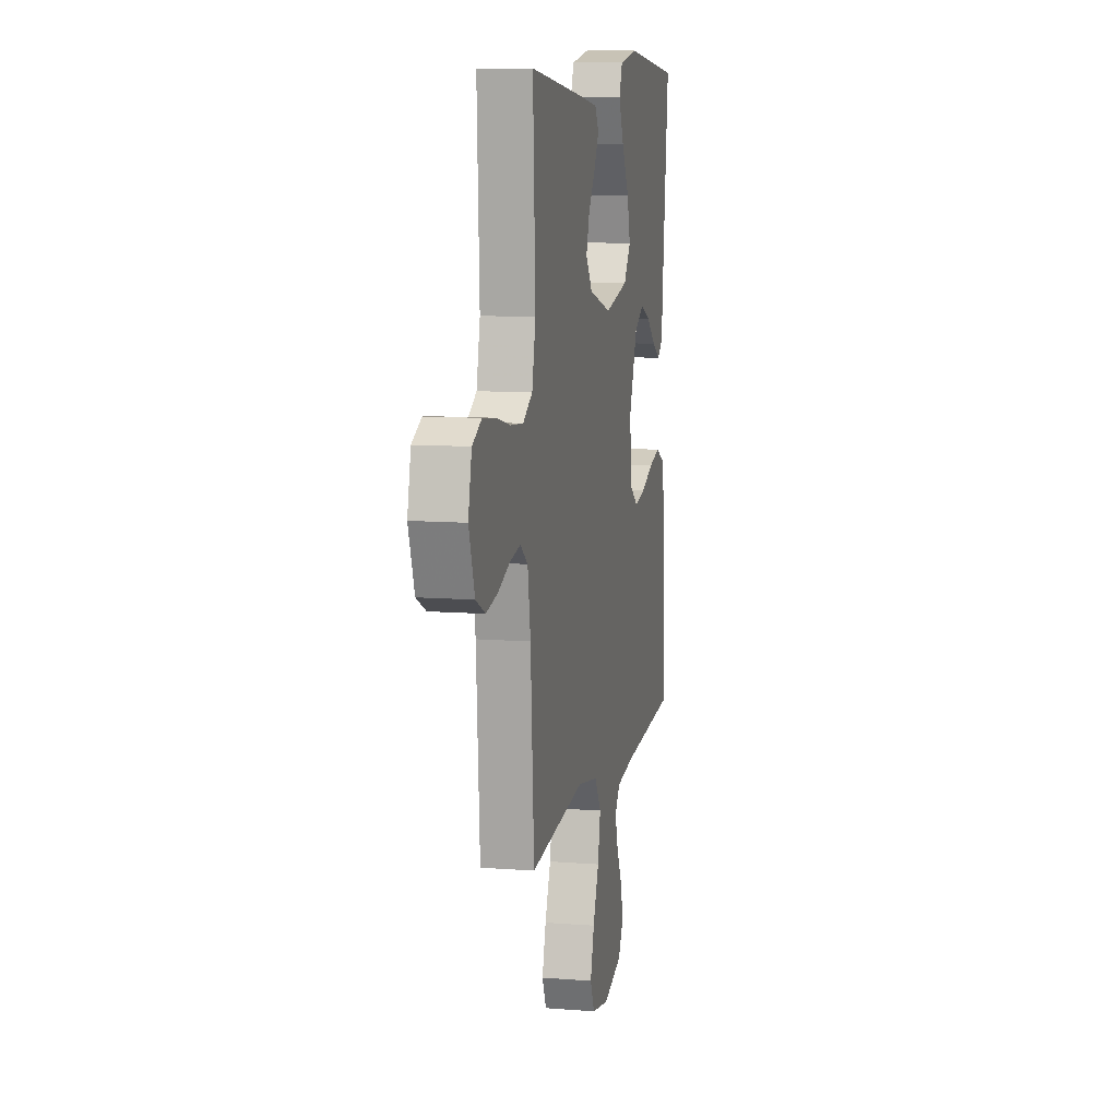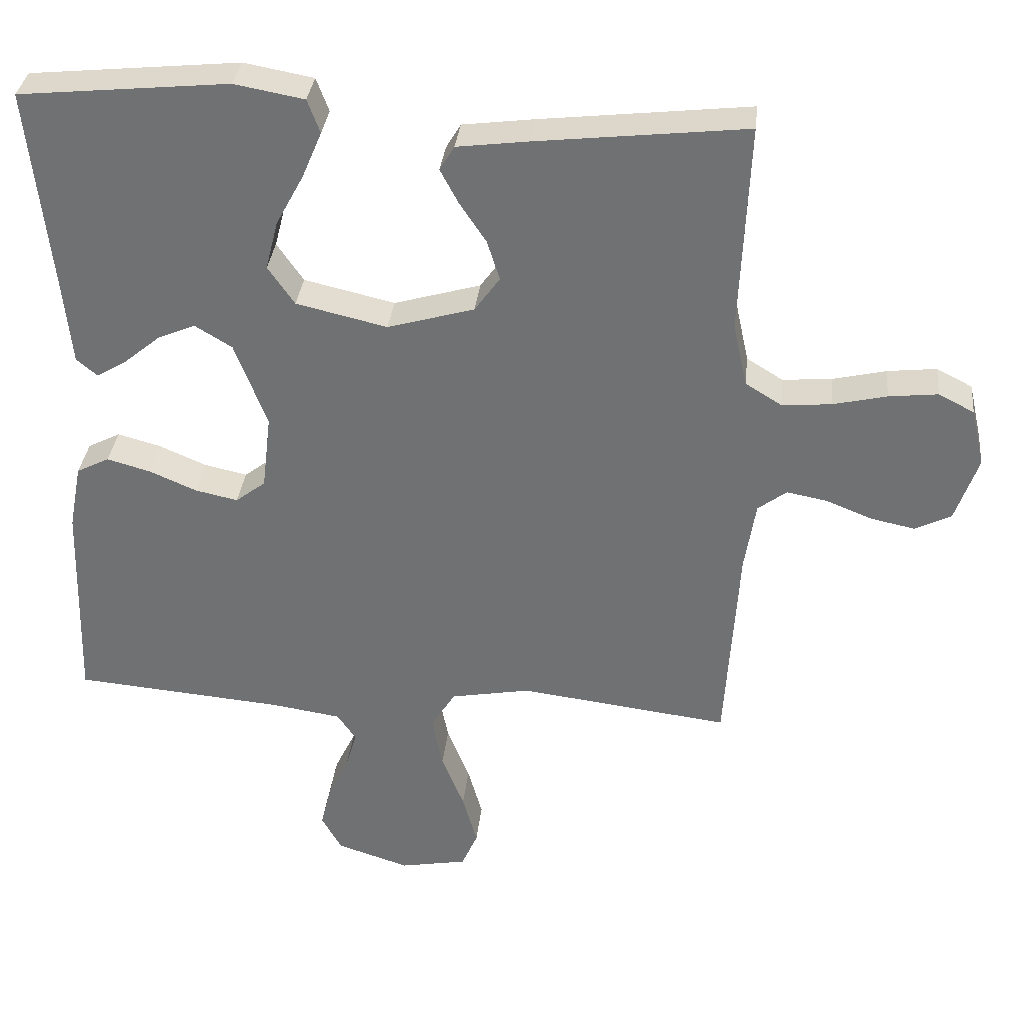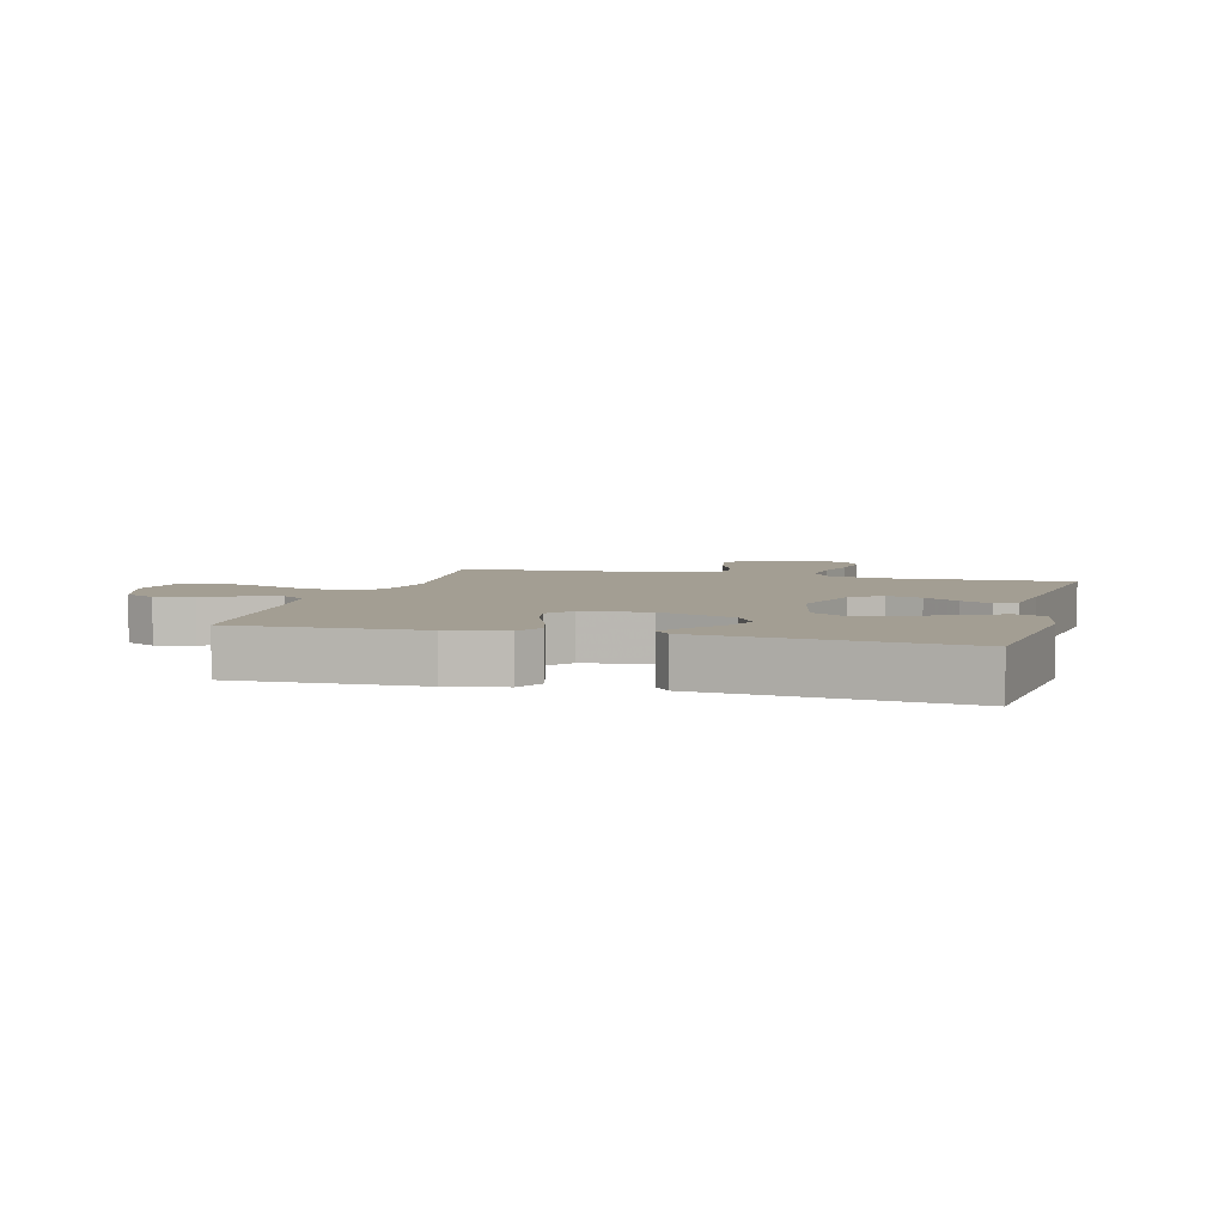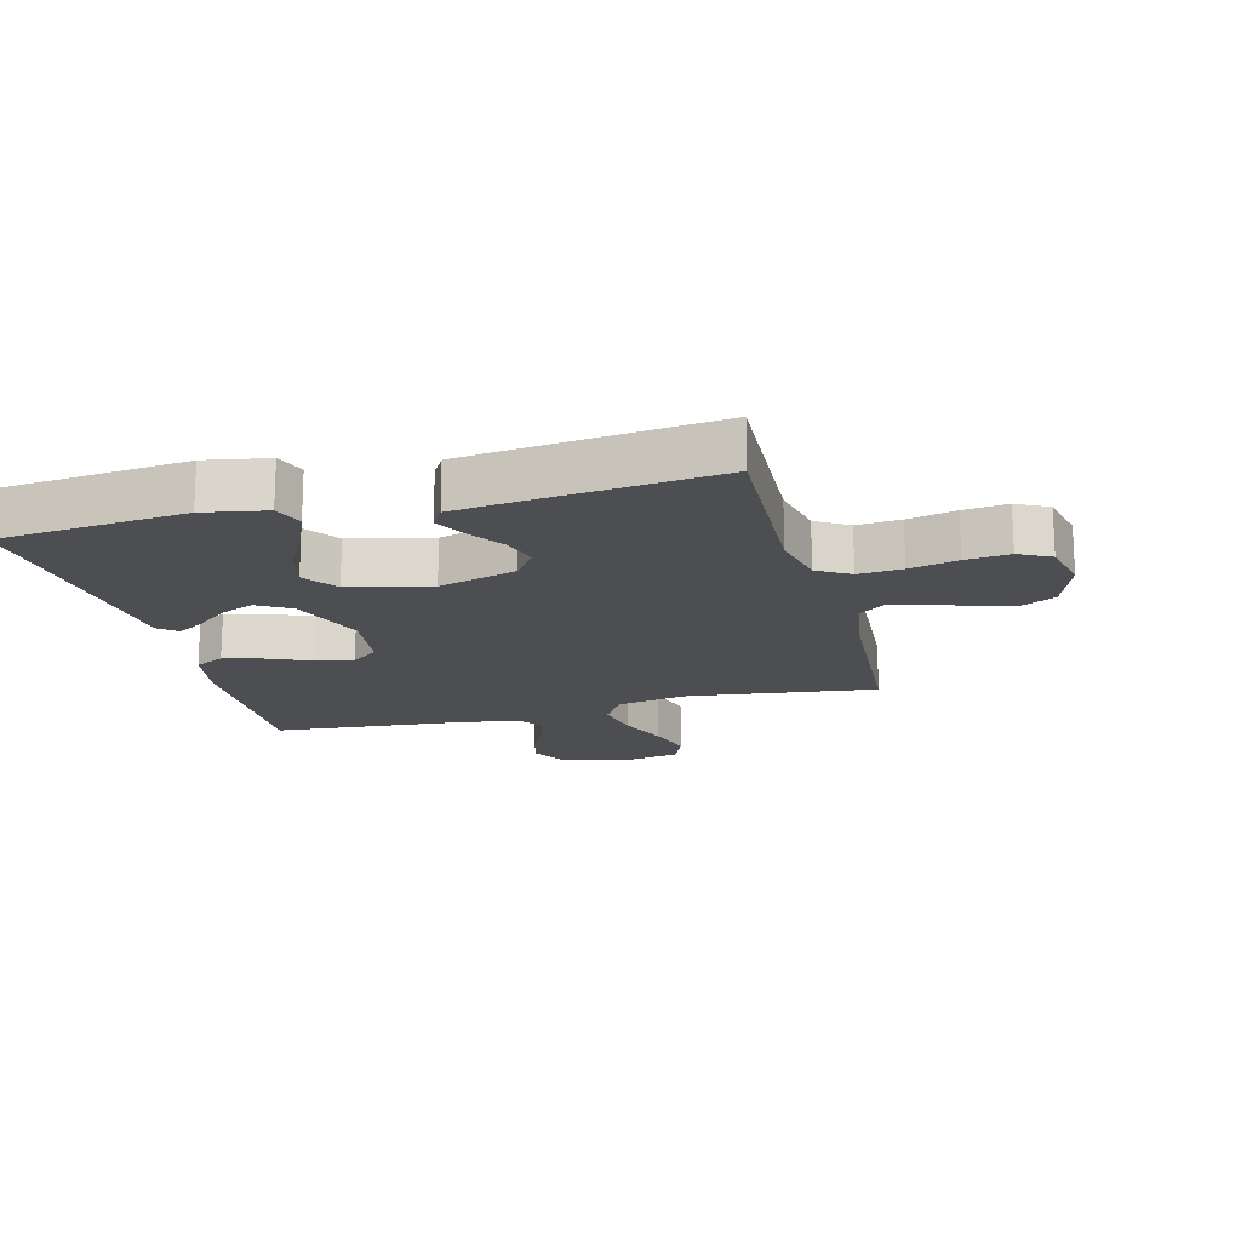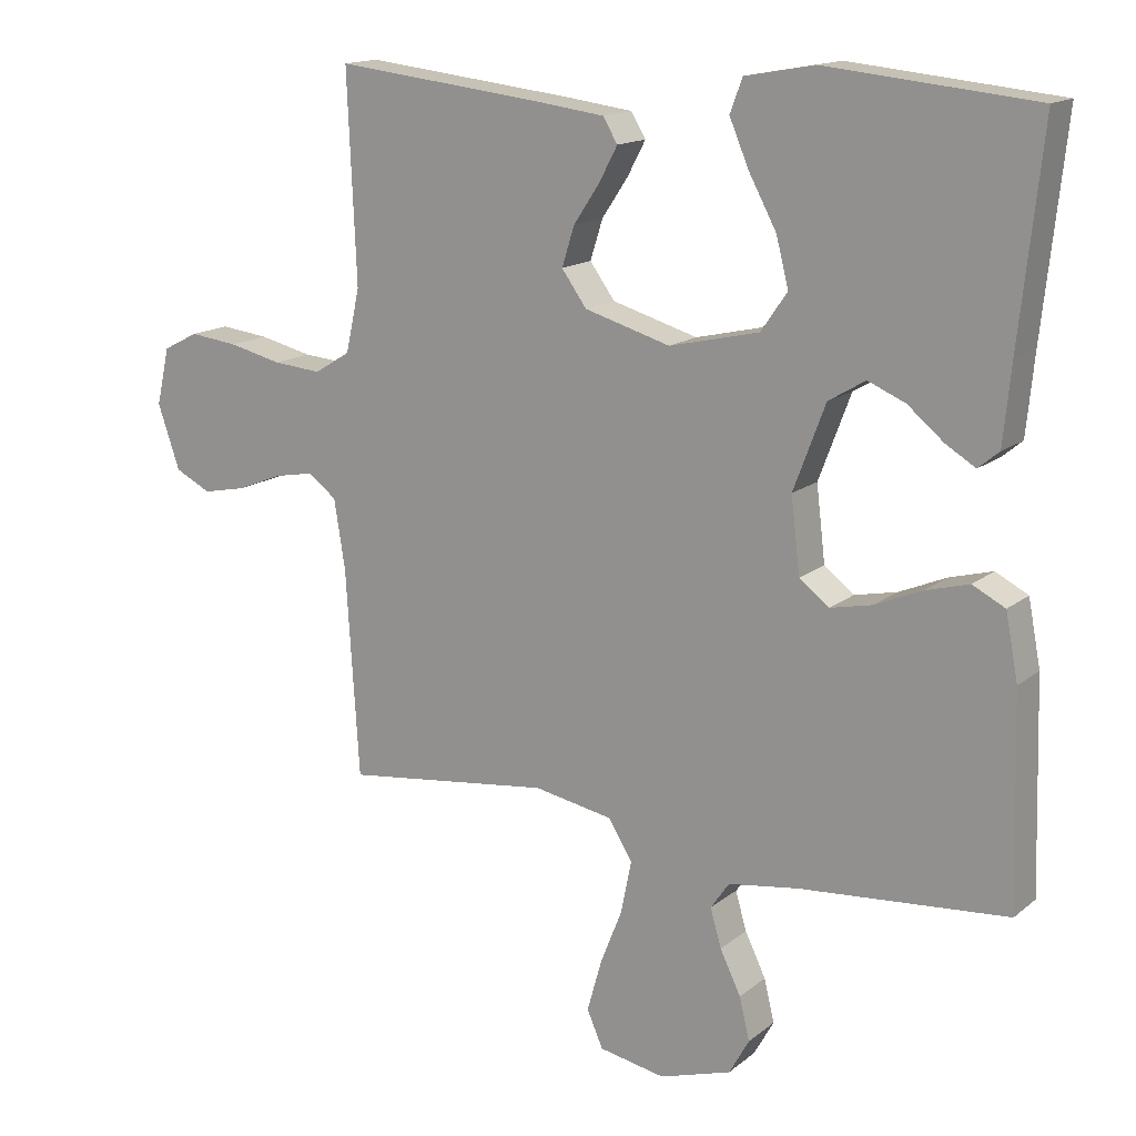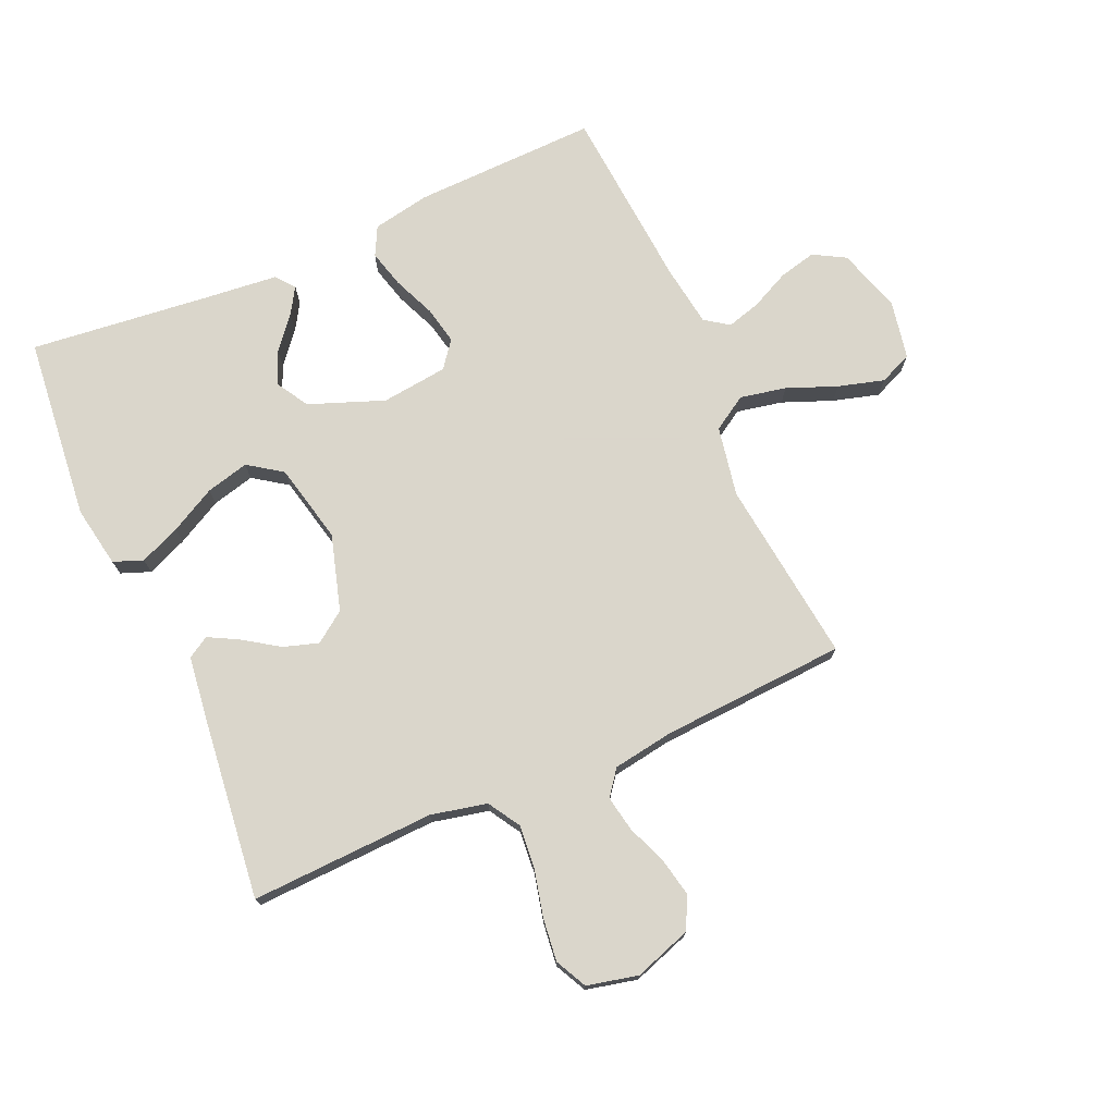
<metadata>
{"format":"obj","ext":"obj","renderer":"f3d","projection":"perspective","resolution":1024,"background":"white","views":[{"elev":9.8,"azim":101.6,"up":"+Z"},{"elev":33.9,"azim":6.2,"up":"+Z"},{"elev":5.2,"azim":-74.8,"up":"+Y"},{"elev":-17.2,"azim":14.6,"up":"+Y"},{"elev":15.2,"azim":-148.0,"up":"+Z"},{"elev":74.1,"azim":66.4,"up":"+Y"}]}
</metadata>
<code>
v -0.5 0.07 0.5
v -0.2 0.07 0.53
v -0.1 0.07 0.512
v -0.082 0.07 0.464
v -0.11 0.07 0.398
v -0.15 0.07 0.324
v -0.168 0.07 0.254
v -0.13 0.07 0.199
v 0 0.07 0.169
v 0.124 0.07 0.205
v 0.16 0.07 0.255
v 0.142 0.07 0.312
v 0.104 0.07 0.369
v 0.078 0.07 0.418
v 0.099 0.07 0.453
v 0.2 0.07 0.466
v 0.5 0.07 0.5
v 0.487 0.07 0.2
v 0.507 0.07 0.109
v 0.559 0.07 0.077
v 0.629 0.07 0.083
v 0.706 0.07 0.101
v 0.776 0.07 0.109
v 0.827 0.07 0.083
v 0.846 0.07 0
v 0.814 0.07 -0.093
v 0.762 0.07 -0.119
v 0.699 0.07 -0.106
v 0.634 0.07 -0.08
v 0.576 0.07 -0.069
v 0.535 0.07 -0.1
v 0.519 0.07 -0.2
v 0.5 0.07 -0.5
v 0.2 0.07 -0.463
v 0.086 0.07 -0.484
v 0.051 0.07 -0.54
v 0.066 0.07 -0.615
v 0.098 0.07 -0.696
v 0.119 0.07 -0.771
v 0.096 0.07 -0.824
v 0 0.07 -0.842
v -0.104 0.07 -0.809
v -0.133 0.07 -0.757
v -0.118 0.07 -0.696
v -0.088 0.07 -0.634
v -0.072 0.07 -0.579
v -0.099 0.07 -0.54
v -0.2 0.07 -0.525
v -0.5 0.07 -0.5
v -0.491 0.07 -0.2
v -0.473 0.07 -0.106
v -0.426 0.07 -0.082
v -0.364 0.07 -0.099
v -0.296 0.07 -0.128
v -0.235 0.07 -0.141
v -0.192 0.07 -0.108
v -0.179 0.07 0
v -0.225 0.07 0.122
v -0.278 0.07 0.154
v -0.332 0.07 0.131
v -0.384 0.07 0.088
v -0.427 0.07 0.062
v -0.457 0.07 0.087
v -0.468 0.07 0.2
v -0.5 0 0.5
v -0.2 0 0.53
v -0.1 0 0.512
v -0.082 0 0.464
v -0.11 0 0.398
v -0.15 0 0.324
v -0.168 0 0.254
v -0.13 0 0.199
v 0 0 0.169
v 0.124 0 0.205
v 0.16 0 0.255
v 0.142 0 0.312
v 0.104 0 0.369
v 0.078 0 0.418
v 0.099 0 0.453
v 0.2 0 0.466
v 0.5 0 0.5
v 0.487 0 0.2
v 0.507 0 0.109
v 0.559 0 0.077
v 0.629 0 0.083
v 0.706 0 0.101
v 0.776 0 0.109
v 0.827 0 0.083
v 0.846 0 0
v 0.814 0 -0.093
v 0.762 0 -0.119
v 0.699 0 -0.106
v 0.634 0 -0.08
v 0.576 0 -0.069
v 0.535 0 -0.1
v 0.519 0 -0.2
v 0.5 0 -0.5
v 0.2 0 -0.463
v 0.086 0 -0.484
v 0.051 0 -0.54
v 0.066 0 -0.615
v 0.098 0 -0.696
v 0.119 0 -0.771
v 0.096 0 -0.824
v 0 0 -0.842
v -0.104 0 -0.809
v -0.133 0 -0.757
v -0.118 0 -0.696
v -0.088 0 -0.634
v -0.072 0 -0.579
v -0.099 0 -0.54
v -0.2 0 -0.525
v -0.5 0 -0.5
v -0.491 0 -0.2
v -0.473 0 -0.106
v -0.426 0 -0.082
v -0.364 0 -0.099
v -0.296 0 -0.128
v -0.235 0 -0.141
v -0.192 0 -0.108
v -0.179 0 0
v -0.225 0 0.122
v -0.278 0 0.154
v -0.332 0 0.131
v -0.384 0 0.088
v -0.427 0 0.062
v -0.457 0 0.087
v -0.468 0 0.2
f 61 62 63 64
f 60 61 64 1
f 59 60 1 2
f 58 59 2 3
f 51 52 53 54
f 51 54 55
f 48 49 50 51
f 47 48 51 55
f 46 47 55 56
f 42 43 44 45
f 42 45 46
f 41 42 46
f 37 38 39 40
f 36 37 40 41
f 32 33 34
f 31 32 34 35
f 26 27 28 29
f 26 29 30
f 25 26 30
f 24 25 30
f 21 22 23 24
f 20 21 24 30
f 19 20 30 31
f 15 16 17 18
f 12 13 14 15
f 11 12 15 18
f 10 11 18 19
f 3 4 5 6
f 58 3 6
f 58 6 7
f 57 58 7 8
f 56 57 8 9
f 36 41 46 56
f 35 36 56 9
f 19 31 35
f 9 10 19 35
f 128 127 126 125
f 65 128 125 124
f 66 65 124 123
f 67 66 123 122
f 118 117 116 115
f 119 118 115
f 115 114 113 112
f 119 115 112 111
f 120 119 111 110
f 109 108 107 106
f 110 109 106
f 110 106 105
f 104 103 102 101
f 105 104 101 100
f 98 97 96
f 99 98 96 95
f 93 92 91 90
f 94 93 90
f 94 90 89
f 94 89 88
f 88 87 86 85
f 94 88 85 84
f 95 94 84 83
f 82 81 80 79
f 79 78 77 76
f 82 79 76 75
f 83 82 75 74
f 70 69 68 67
f 70 67 122
f 71 70 122
f 72 71 122 121
f 73 72 121 120
f 120 110 105 100
f 73 120 100 99
f 99 95 83
f 99 83 74 73
f 1 65 66 2
f 2 66 67 3
f 3 67 68 4
f 4 68 69 5
f 5 69 70 6
f 6 70 71 7
f 7 71 72 8
f 8 72 73 9
f 9 73 74 10
f 10 74 75 11
f 11 75 76 12
f 12 76 77 13
f 13 77 78 14
f 14 78 79 15
f 15 79 80 16
f 16 80 81 17
f 17 81 82 18
f 18 82 83 19
f 19 83 84 20
f 20 84 85 21
f 21 85 86 22
f 22 86 87 23
f 23 87 88 24
f 24 88 89 25
f 25 89 90 26
f 26 90 91 27
f 27 91 92 28
f 28 92 93 29
f 29 93 94 30
f 30 94 95 31
f 31 95 96 32
f 32 96 97 33
f 33 97 98 34
f 34 98 99 35
f 35 99 100 36
f 36 100 101 37
f 37 101 102 38
f 38 102 103 39
f 39 103 104 40
f 40 104 105 41
f 41 105 106 42
f 42 106 107 43
f 43 107 108 44
f 44 108 109 45
f 45 109 110 46
f 46 110 111 47
f 47 111 112 48
f 48 112 113 49
f 49 113 114 50
f 50 114 115 51
f 51 115 116 52
f 52 116 117 53
f 53 117 118 54
f 54 118 119 55
f 55 119 120 56
f 56 120 121 57
f 57 121 122 58
f 58 122 123 59
f 59 123 124 60
f 60 124 125 61
f 61 125 126 62
f 62 126 127 63
f 63 127 128 64
f 64 128 65 1

</code>
